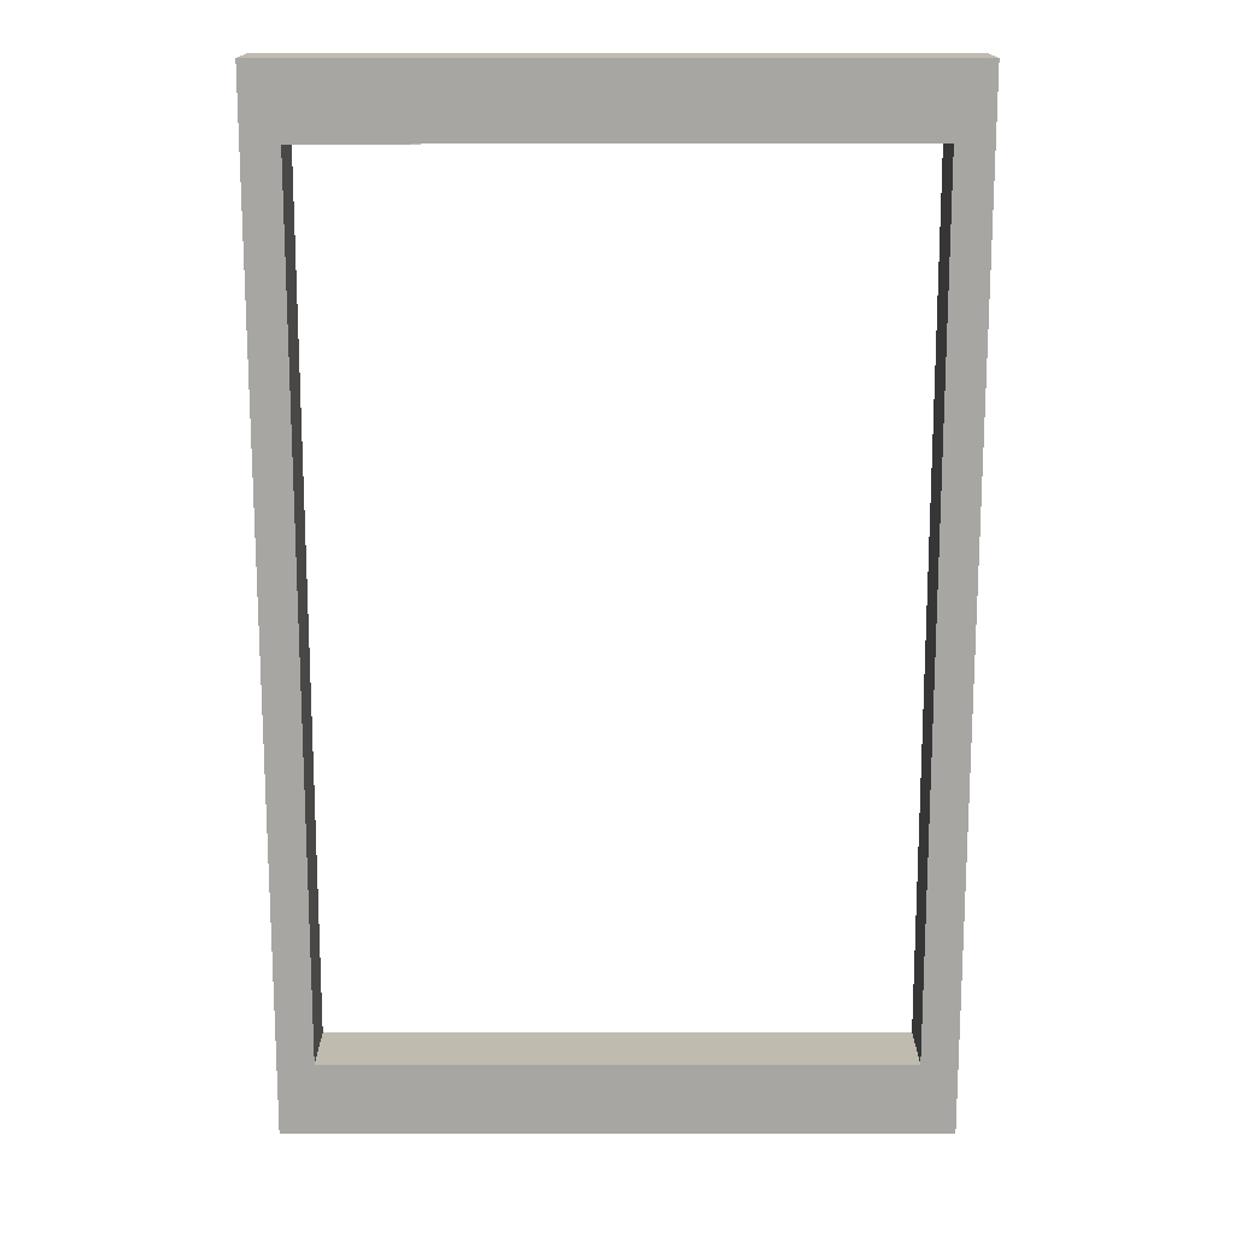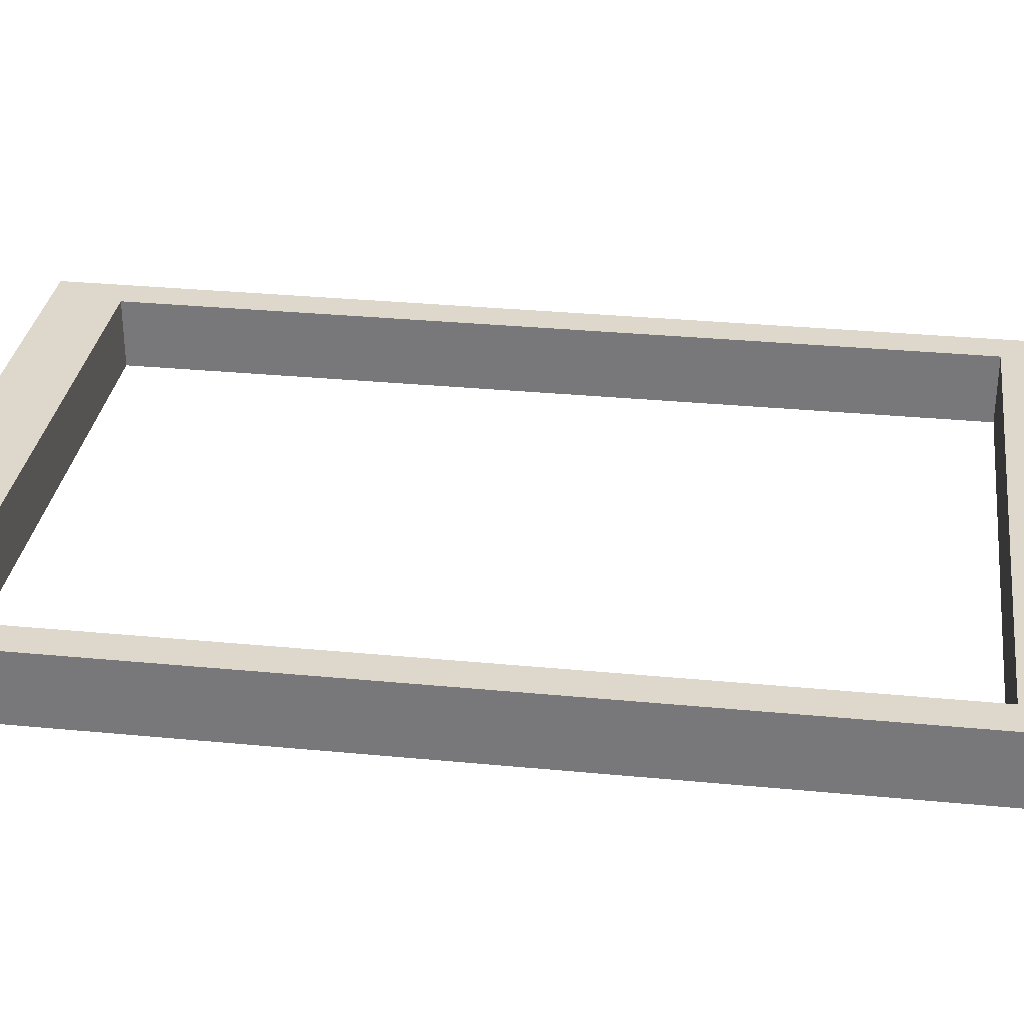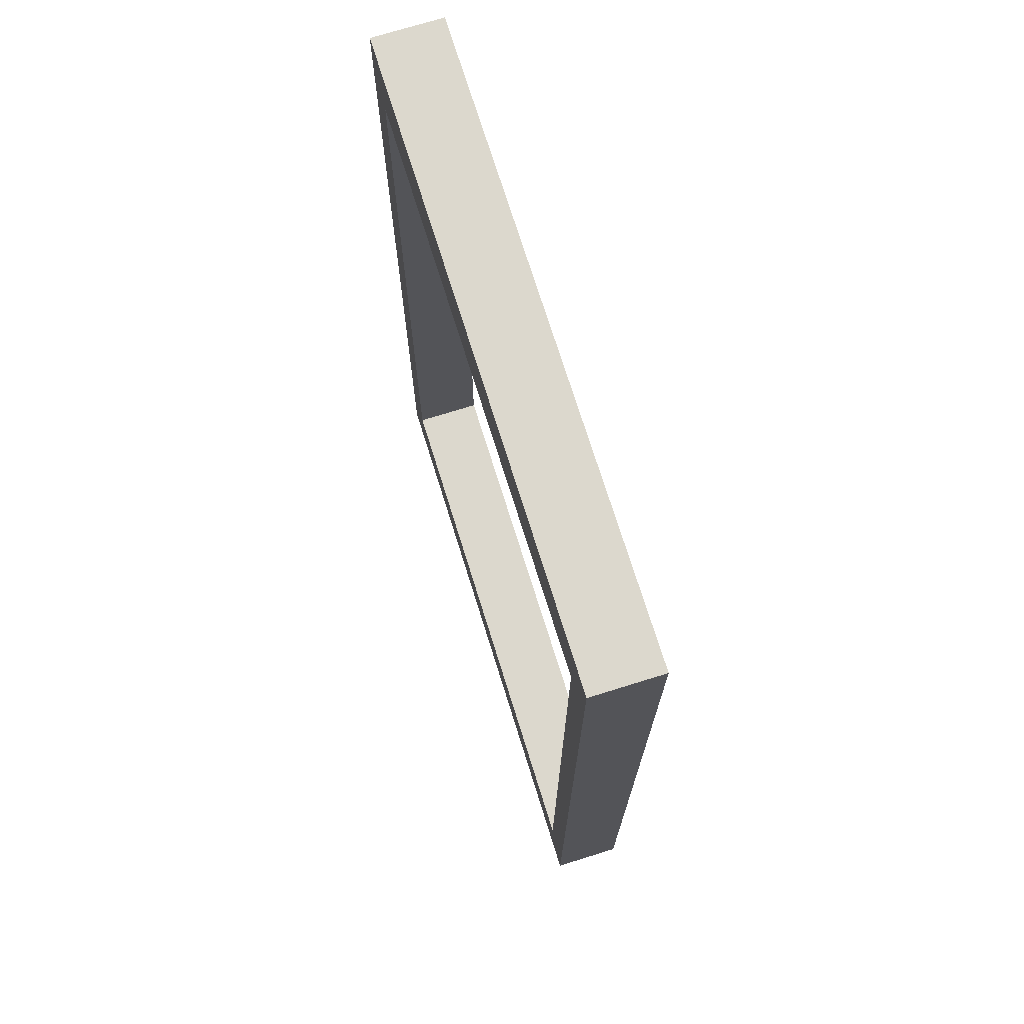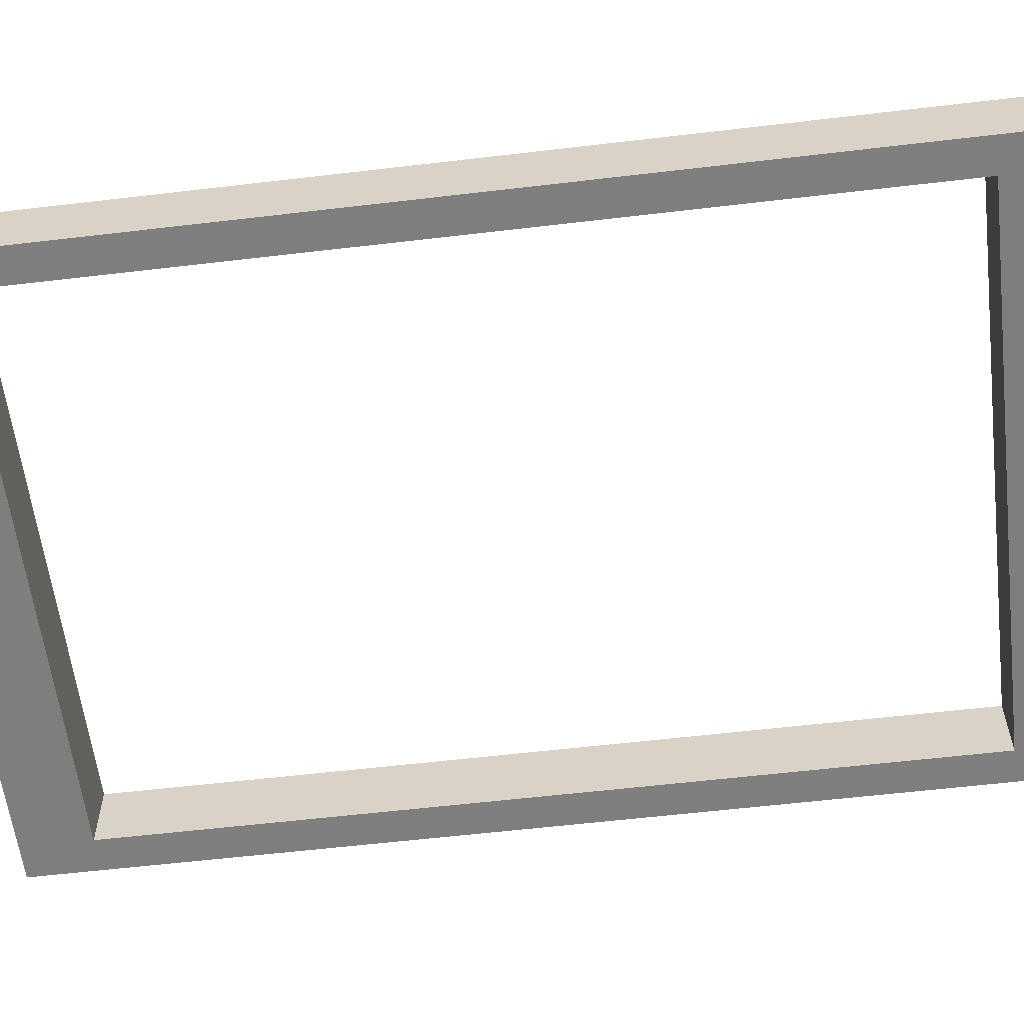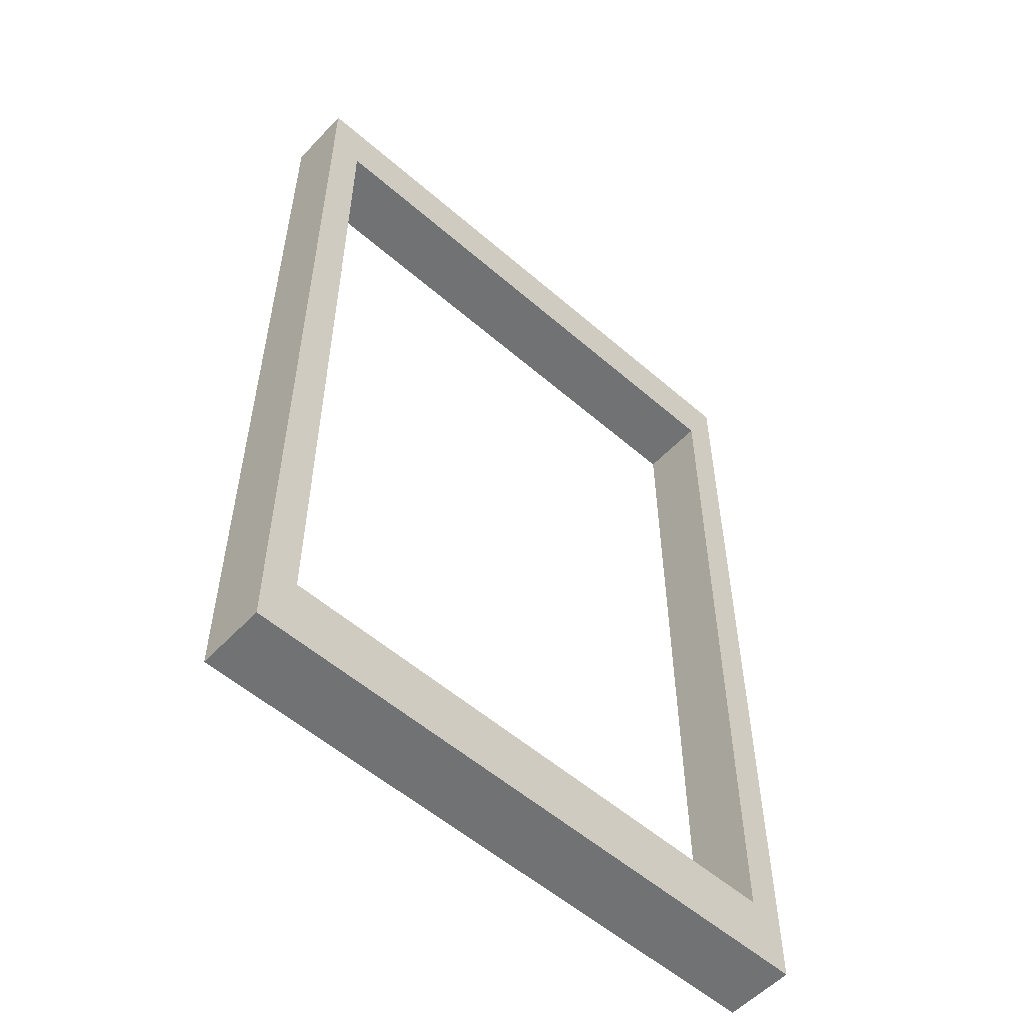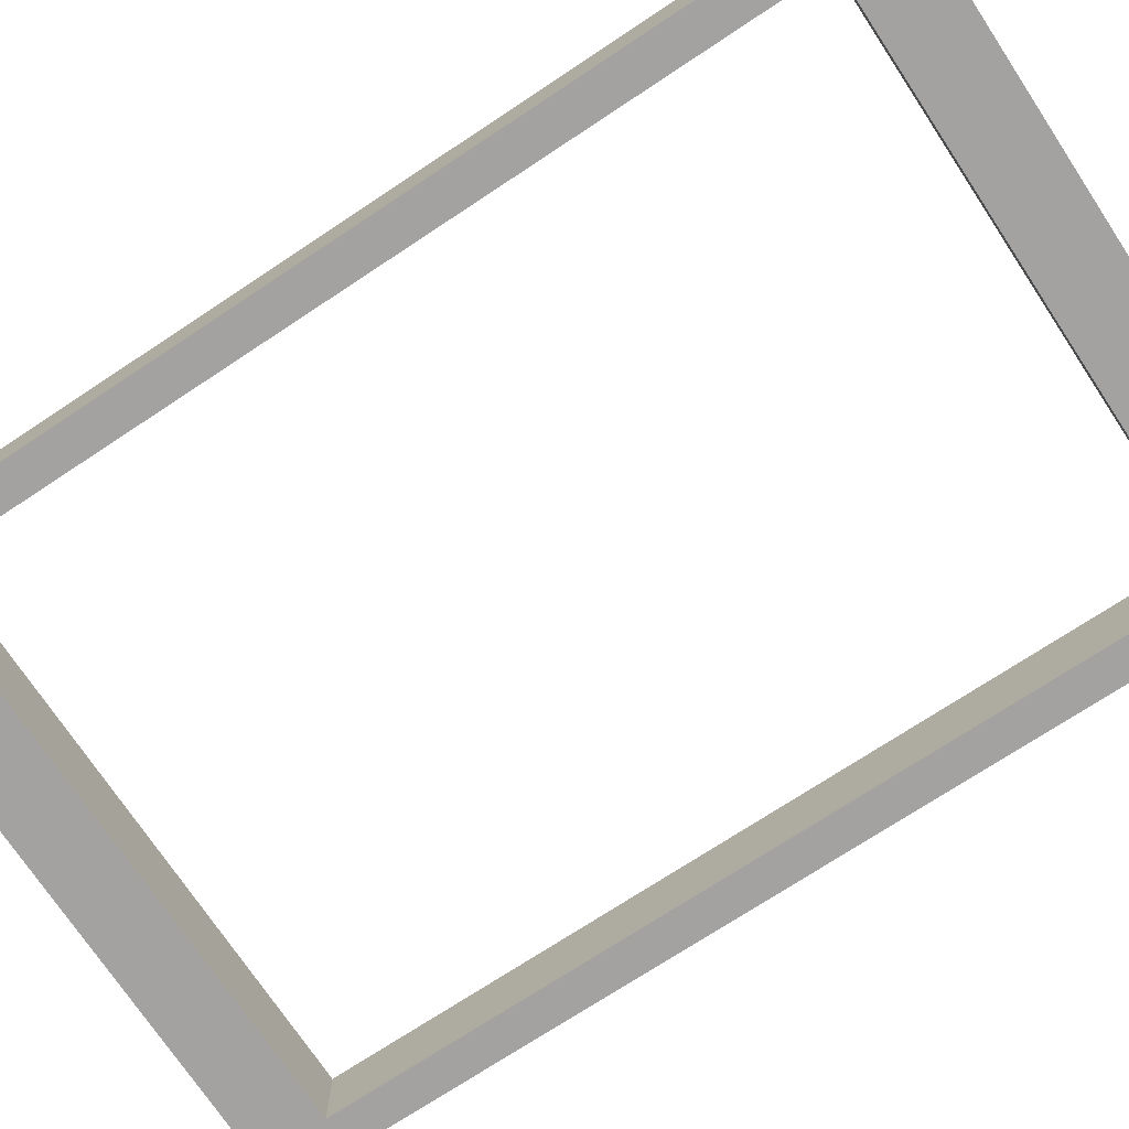
<metadata>
{"format":"obj","ext":"obj","renderer":"f3d","projection":"perspective","resolution":1024,"background":"white","views":[{"elev":16.0,"azim":-0.1,"up":"+Z"},{"elev":31.3,"azim":97.8,"up":"+Y"},{"elev":72.6,"azim":-107.3,"up":"+Z"},{"elev":-59.5,"azim":96.9,"up":"+Y"},{"elev":-55.4,"azim":137.6,"up":"+Z"},{"elev":-72.7,"azim":123.5,"up":"+Y"}]}
</metadata>
<code>
v 0.9 0.3 1.4
v 0 0.3 1.4
v 0 0.3 0
v 0.9 0.3 0
v 0.9 0 1.4
v 0 0 0
v 0 0.1 1.4
v 0.9 0.1 1.4
v 0 0.1 0
v 0.9 0 0
v 0.9 0.1 0
v 0 0 1.4
v 0.05 0.1 0.1
v 0.85 0 0.1
v 0.05 0 0
v 0.85 0.1 1.3
v 0.85 0 1.3
v 0.05 0 1.3
v 0 0 1.3
v 0.05 0.1 1.4
v 0.05 0 1.4
v 0.9 0 1.3
v 0.9 0.1 1.3
v 0 0.1 0.1
v 0 0.1 1.3
v 0.85 0.1 0
v 0.9 0.1 0.1
v 0.05 0 0.1
v 0.9 0 0.1
v 0.05 0.1 0
v 0.85 0 0
v 0.05 0.1 1.3
v 0.85 0.1 0.1
v 0 0 0.1
v 0.85 0.1 1.4
v 0.85 0 1.4
v 0.9 0.05 1.35
v 0.875 0.05 1.4
v 0.875 0 1.35
v 0.025 0.05 0
v 0 0.05 0.05
v 0.025 0 0.05
v 0 0.05 1.35
v 0.025 0.05 1.4
v 0.025 0.1 1.35
v 0.875 0.1 1.35
v 0.025 0.1 0.05
v 0.875 0.05 0
v 0.9 0.05 0.05
v 0.875 0 0.05
v 0.875 0.1 0.05
v 0.025 0 1.35
v 0.45 0.05 0.1
v 0.05 0.05 0.7
v 0.025 0.1 0.7
v 0.45 0.1 0.05
v 0.45 0 0.05
v 0.85 0.05 0.7
v 0.875 0 0.7
v 0.45 0.05 0
v 0.45 0.05 1.3
v 0.45 0.1 1.35
v 0.875 0.1 0.7
v 0.45 0 1.35
v 0.025 0 0.7
v 0 0.05 0.7
v 0.45 0.05 1.4
v 0.9 0.05 0.7
f 37 8 5
f 37 5 22
f 37 22 23
f 37 23 8
f 38 5 8
f 38 8 35
f 38 35 36
f 38 36 5
f 39 36 5
f 39 5 22
f 39 22 17
f 39 17 36
f 40 9 6
f 40 6 15
f 40 15 30
f 40 30 9
f 41 6 9
f 41 9 24
f 41 24 34
f 41 34 6
f 42 6 15
f 42 15 28
f 42 28 34
f 42 34 6
f 43 7 12
f 43 12 19
f 43 19 25
f 43 25 7
f 44 12 7
f 44 7 20
f 44 20 21
f 44 21 12
f 45 20 7
f 45 7 25
f 45 25 32
f 45 32 20
f 46 35 8
f 46 8 23
f 46 23 16
f 46 16 35
f 47 30 9
f 47 9 24
f 47 24 13
f 47 13 30
f 48 10 11
f 48 11 26
f 48 26 31
f 48 31 10
f 49 10 11
f 49 11 27
f 49 27 29
f 49 29 10
f 50 31 10
f 50 10 29
f 50 29 14
f 50 14 31
f 51 26 11
f 51 11 27
f 51 27 33
f 51 33 26
f 52 21 12
f 52 12 19
f 52 19 18
f 52 18 21
f 53 33 13
f 53 13 28
f 53 28 14
f 53 14 33
f 54 32 13
f 54 13 28
f 54 28 18
f 54 18 32
f 55 13 24
f 55 24 25
f 55 25 32
f 55 32 13
f 56 33 13
f 56 13 30
f 56 30 26
f 56 26 33
f 57 31 14
f 57 14 28
f 57 28 15
f 57 15 31
f 58 16 33
f 58 33 14
f 58 14 17
f 58 17 16
f 59 14 17
f 59 17 22
f 59 22 29
f 59 29 14
f 60 31 15
f 60 15 30
f 60 30 26
f 60 26 31
f 61 16 17
f 61 17 18
f 61 18 32
f 61 32 16
f 62 35 16
f 62 16 32
f 62 32 20
f 62 20 35
f 63 16 23
f 63 23 27
f 63 27 33
f 63 33 16
f 64 17 18
f 64 18 21
f 64 21 36
f 64 36 17
f 65 34 19
f 65 19 18
f 65 18 28
f 65 28 34
f 66 34 19
f 66 19 25
f 66 25 24
f 66 24 34
f 67 21 20
f 67 20 35
f 67 35 36
f 67 36 21
f 68 22 23
f 68 23 27
f 68 27 29
f 68 29 22

</code>
